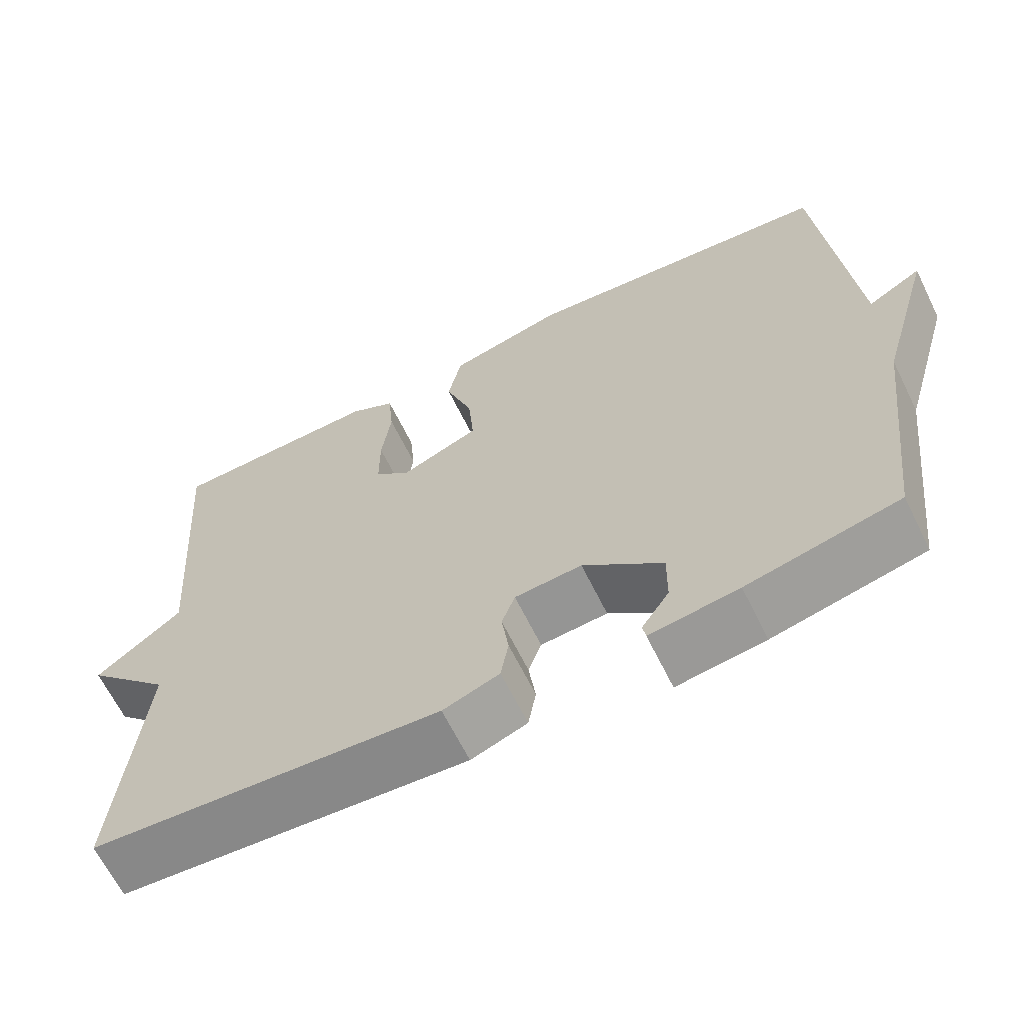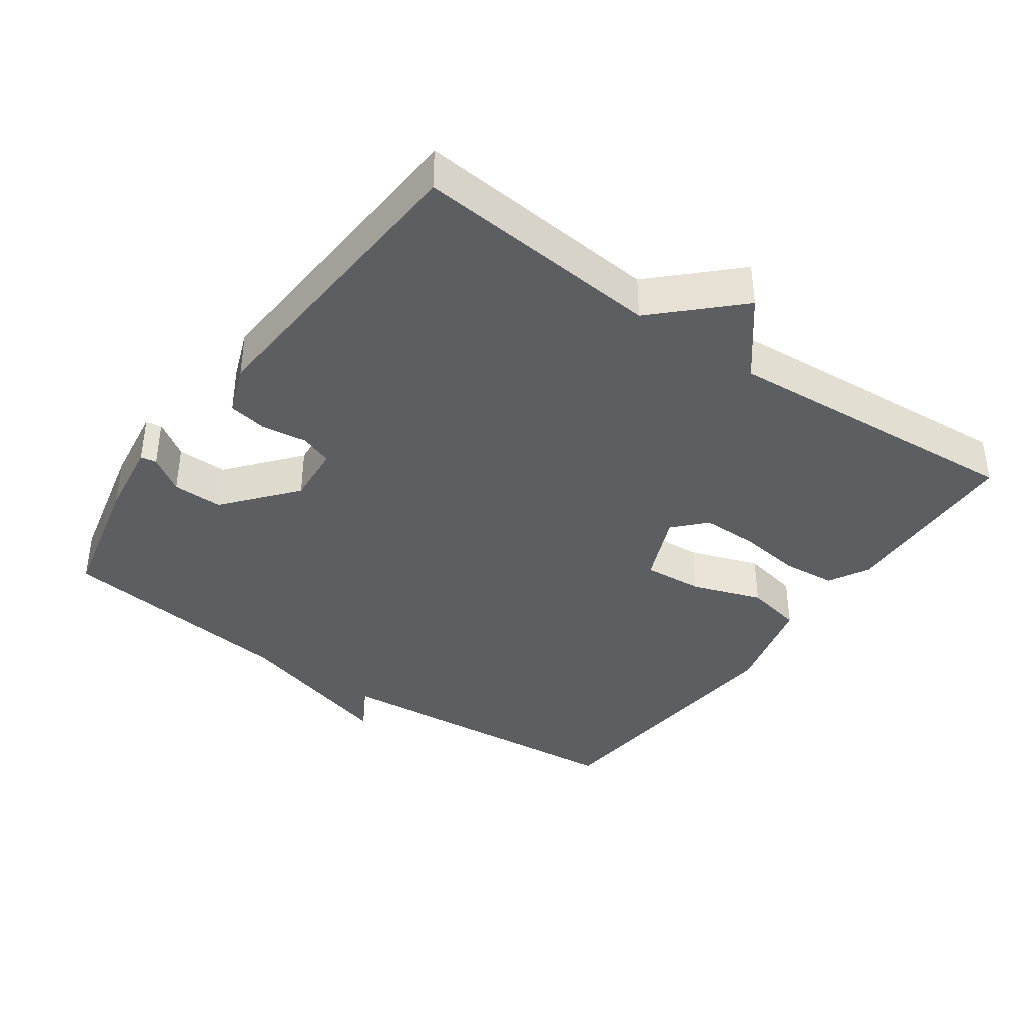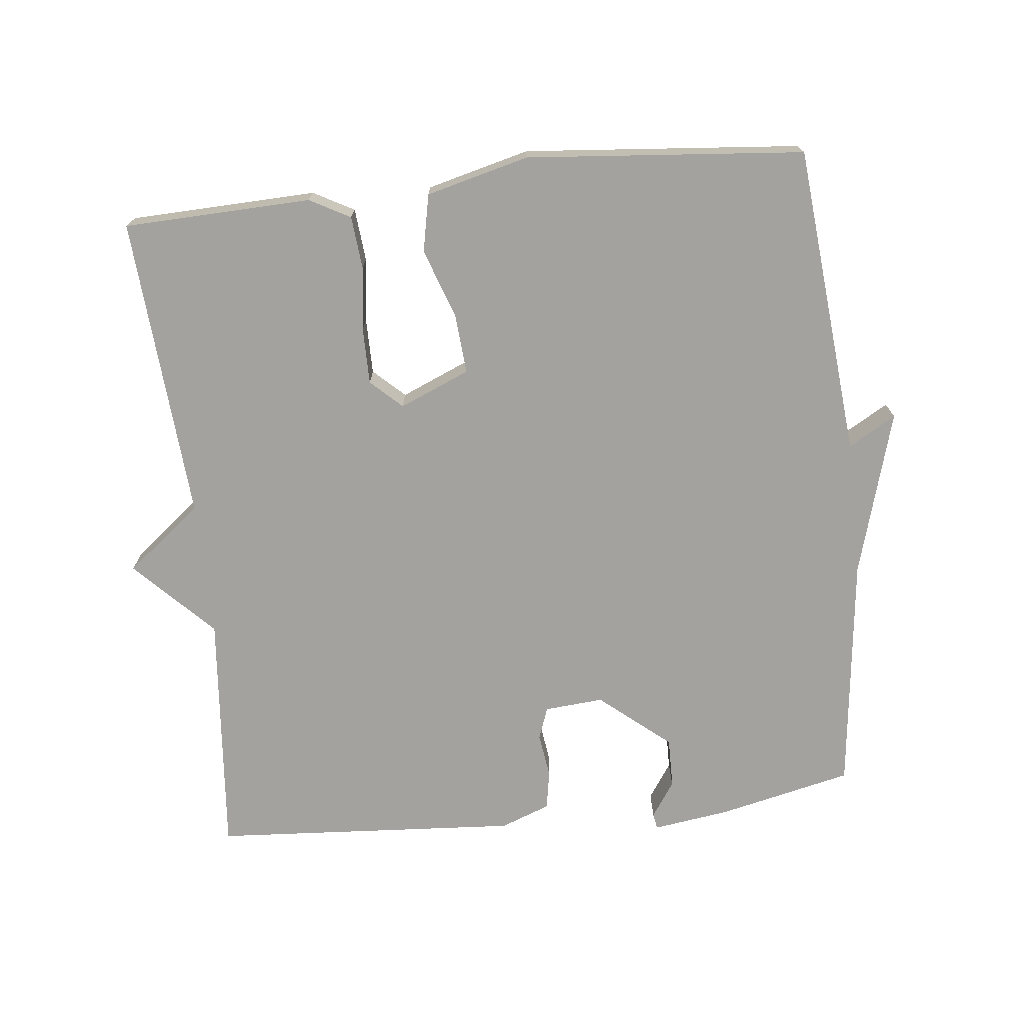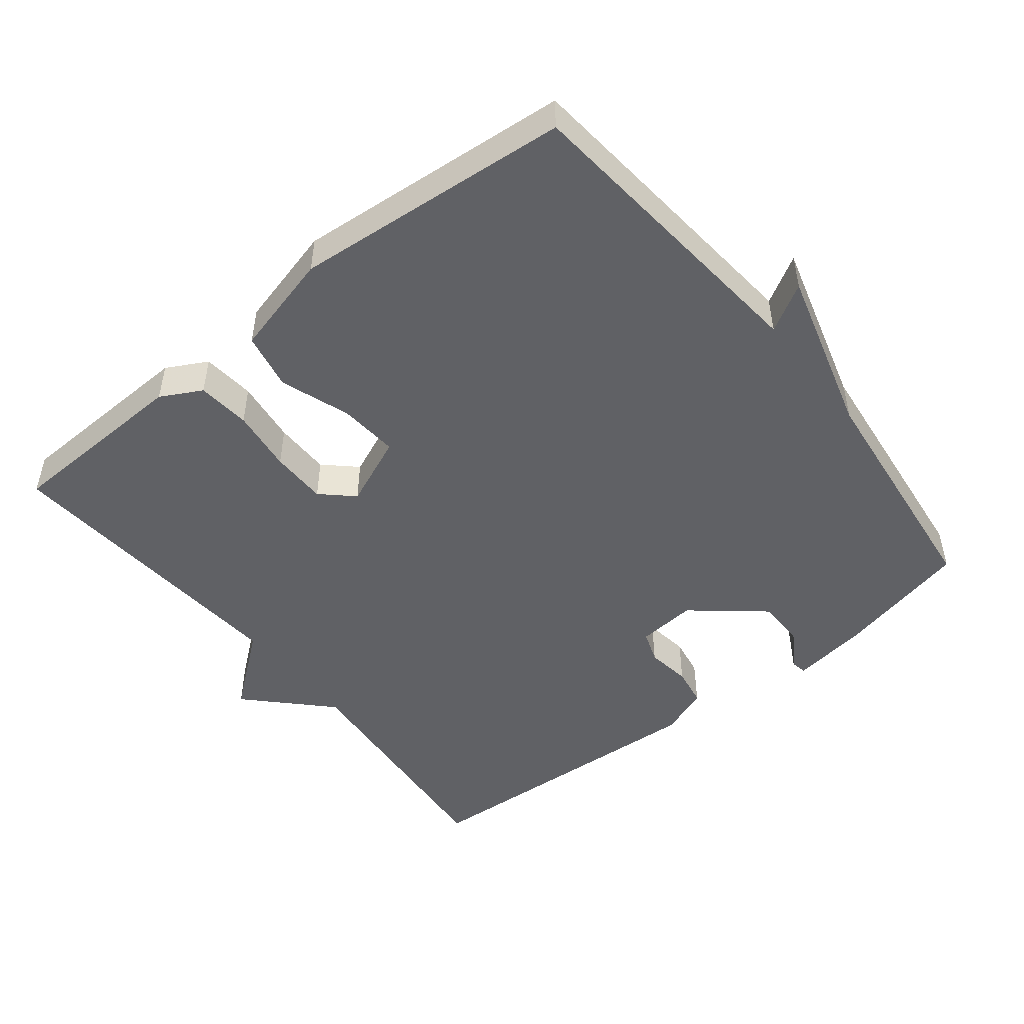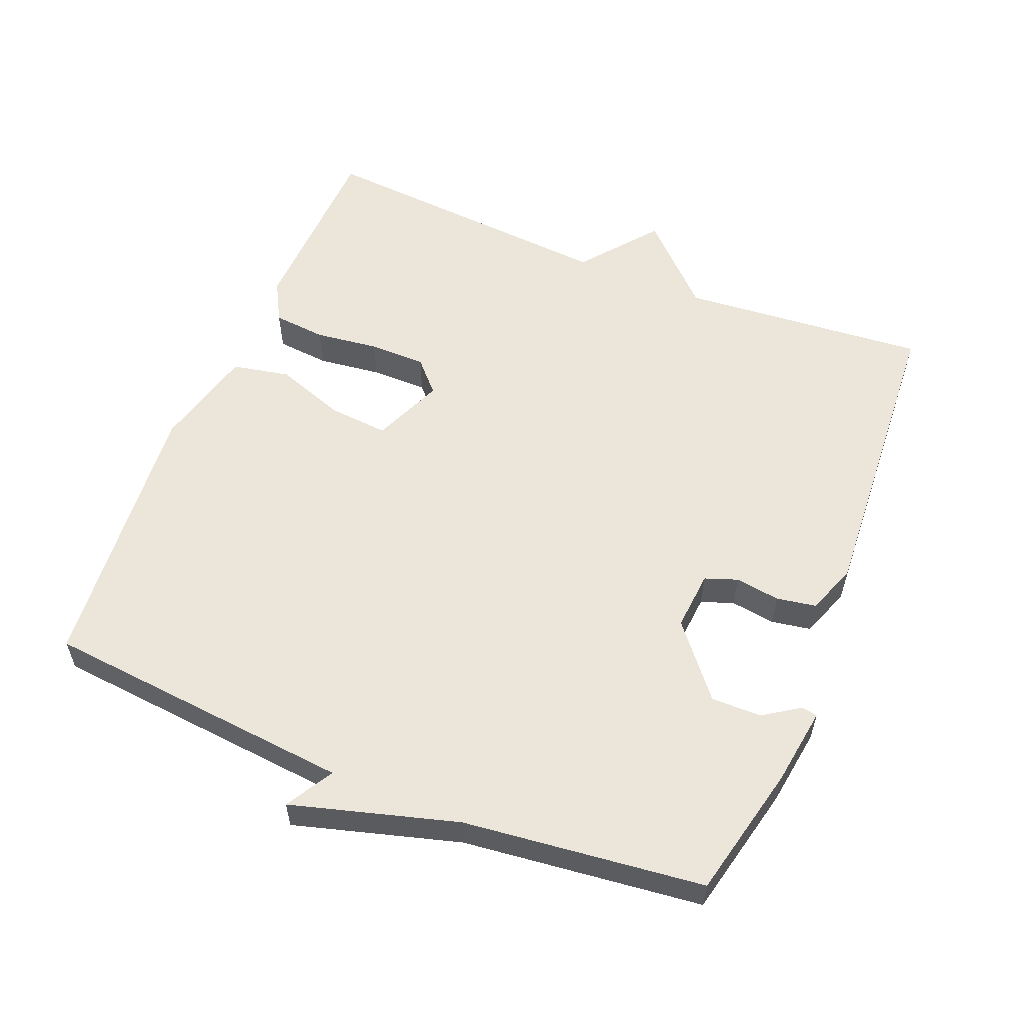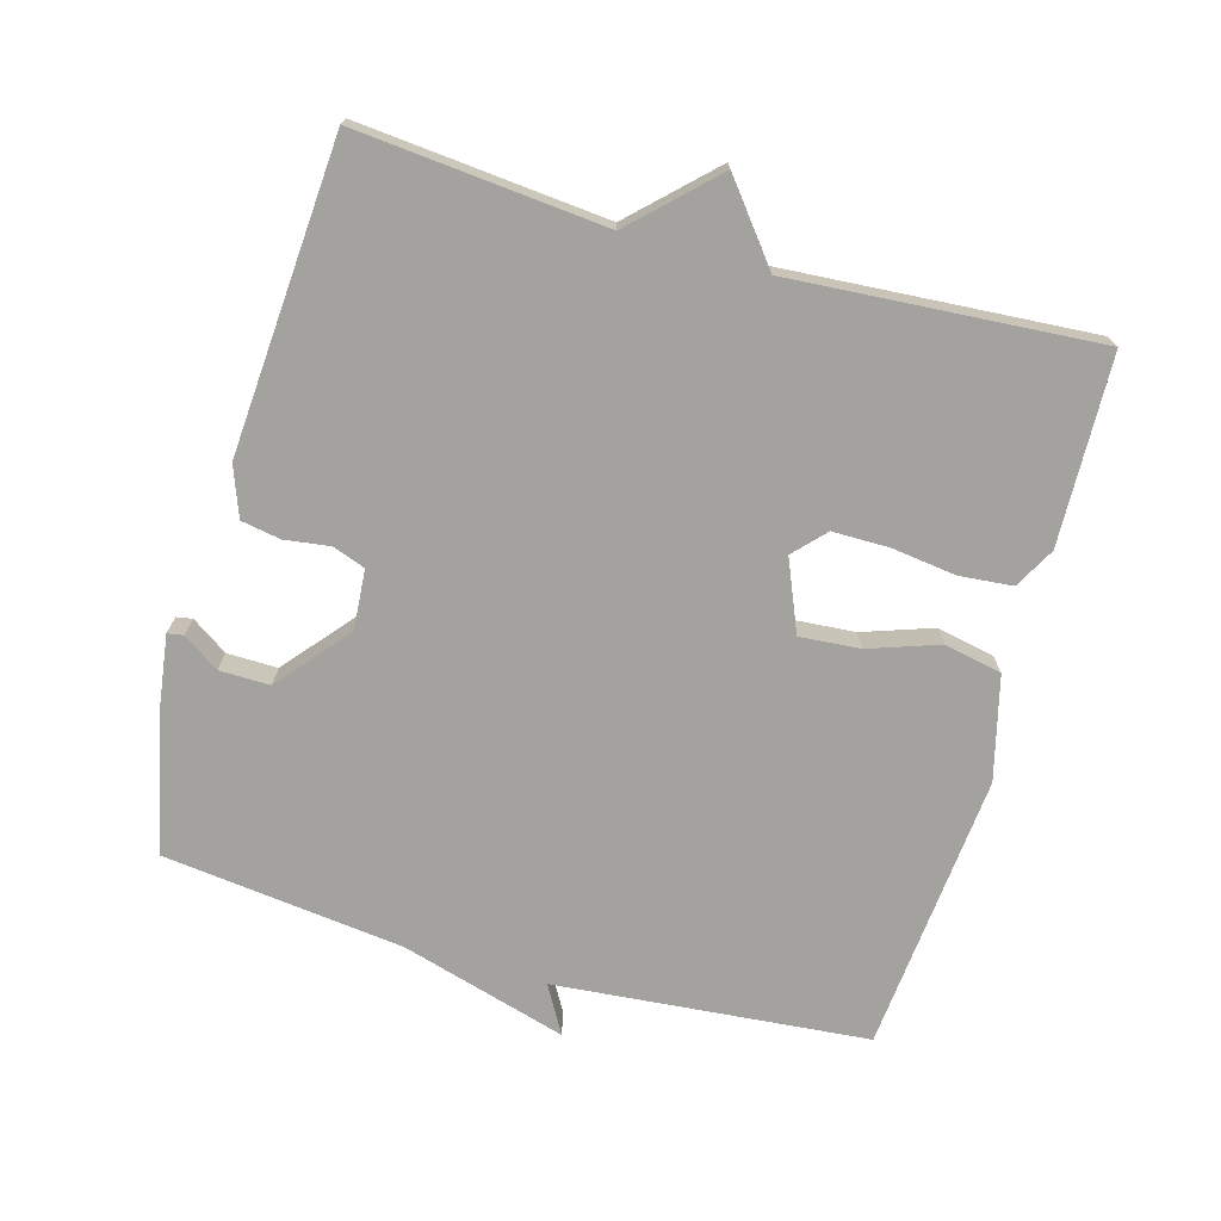
<metadata>
{"format":"obj","ext":"obj","renderer":"f3d","projection":"perspective","resolution":1024,"background":"white","views":[{"elev":-65.0,"azim":26.2,"up":"+Z"},{"elev":-38.9,"azim":-125.3,"up":"+Y"},{"elev":-72.4,"azim":6.2,"up":"+Y"},{"elev":-48.9,"azim":38.7,"up":"+Y"},{"elev":57.2,"azim":112.3,"up":"+Y"},{"elev":-72.4,"azim":-105.9,"up":"+Y"}]}
</metadata>
<code>
v -0.5 0.07 0.5
v -0.228 0.07 0.509
v -0.169 0.07 0.477
v -0.162 0.07 0.4
v -0.174 0.07 0.308
v -0.174 0.07 0.226
v -0.129 0.07 0.184
v -0.027 0.07 0.227
v -0.034 0.07 0.314
v -0.069 0.07 0.415
v -0.052 0.07 0.498
v 0.097 0.07 0.536
v 0.5 0.07 0.5
v 0.541 0.07 0.048
v 0.61 0.07 0.088
v 0.541 0.07 -0.152
v 0.5 0.07 -0.5
v 0.306 0.07 -0.544
v 0.193 0.07 -0.56
v 0.189 0.07 -0.537
v 0.224 0.07 -0.485
v 0.225 0.07 -0.412
v 0.123 0.07 -0.327
v 0.037 0.07 -0.334
v 0.02 0.07 -0.381
v 0.029 0.07 -0.446
v 0.019 0.07 -0.503
v -0.053 0.07 -0.53
v -0.5 0.07 -0.5
v -0.468 0.07 -0.142
v -0.578 0.07 -0.029
v -0.468 0.07 0.058
v -0.5 0 0.5
v -0.228 0 0.509
v -0.169 0 0.477
v -0.162 0 0.4
v -0.174 0 0.308
v -0.174 0 0.226
v -0.129 0 0.184
v -0.027 0 0.227
v -0.034 0 0.314
v -0.069 0 0.415
v -0.052 0 0.498
v 0.097 0 0.536
v 0.5 0 0.5
v 0.541 0 0.048
v 0.61 0 0.088
v 0.541 0 -0.152
v 0.5 0 -0.5
v 0.306 0 -0.544
v 0.193 0 -0.56
v 0.189 0 -0.537
v 0.224 0 -0.485
v 0.225 0 -0.412
v 0.123 0 -0.327
v 0.037 0 -0.334
v 0.02 0 -0.381
v 0.029 0 -0.446
v 0.019 0 -0.503
v -0.053 0 -0.53
v -0.5 0 -0.5
v -0.468 0 -0.142
v -0.578 0 -0.029
v -0.468 0 0.058
f 30 31 32
f 28 29 30
f 27 28 30
f 26 27 30
f 25 26 30
f 24 25 30 32
f 23 24 32 1
f 19 20 21
f 18 19 21
f 17 18 21
f 16 17 21
f 16 21 22
f 15 16 22
f 14 15 22
f 13 14 22
f 12 13 22
f 11 12 22
f 10 11 22
f 9 10 22
f 8 9 22 23
f 3 4 5
f 2 3 5
f 1 2 5
f 1 5 6
f 23 1 6 7
f 7 8 23
f 64 63 62
f 62 61 60
f 62 60 59
f 62 59 58
f 62 58 57
f 64 62 57 56
f 33 64 56 55
f 53 52 51
f 53 51 50
f 53 50 49
f 53 49 48
f 54 53 48
f 54 48 47
f 54 47 46
f 54 46 45
f 54 45 44
f 54 44 43
f 54 43 42
f 54 42 41
f 55 54 41 40
f 37 36 35
f 37 35 34
f 37 34 33
f 38 37 33
f 39 38 33 55
f 55 40 39
f 1 33 34 2
f 2 34 35 3
f 3 35 36 4
f 4 36 37 5
f 5 37 38 6
f 6 38 39 7
f 7 39 40 8
f 8 40 41 9
f 9 41 42 10
f 10 42 43 11
f 11 43 44 12
f 12 44 45 13
f 13 45 46 14
f 14 46 47 15
f 15 47 48 16
f 16 48 49 17
f 17 49 50 18
f 18 50 51 19
f 19 51 52 20
f 20 52 53 21
f 21 53 54 22
f 22 54 55 23
f 23 55 56 24
f 24 56 57 25
f 25 57 58 26
f 26 58 59 27
f 27 59 60 28
f 28 60 61 29
f 29 61 62 30
f 30 62 63 31
f 31 63 64 32
f 32 64 33 1

</code>
